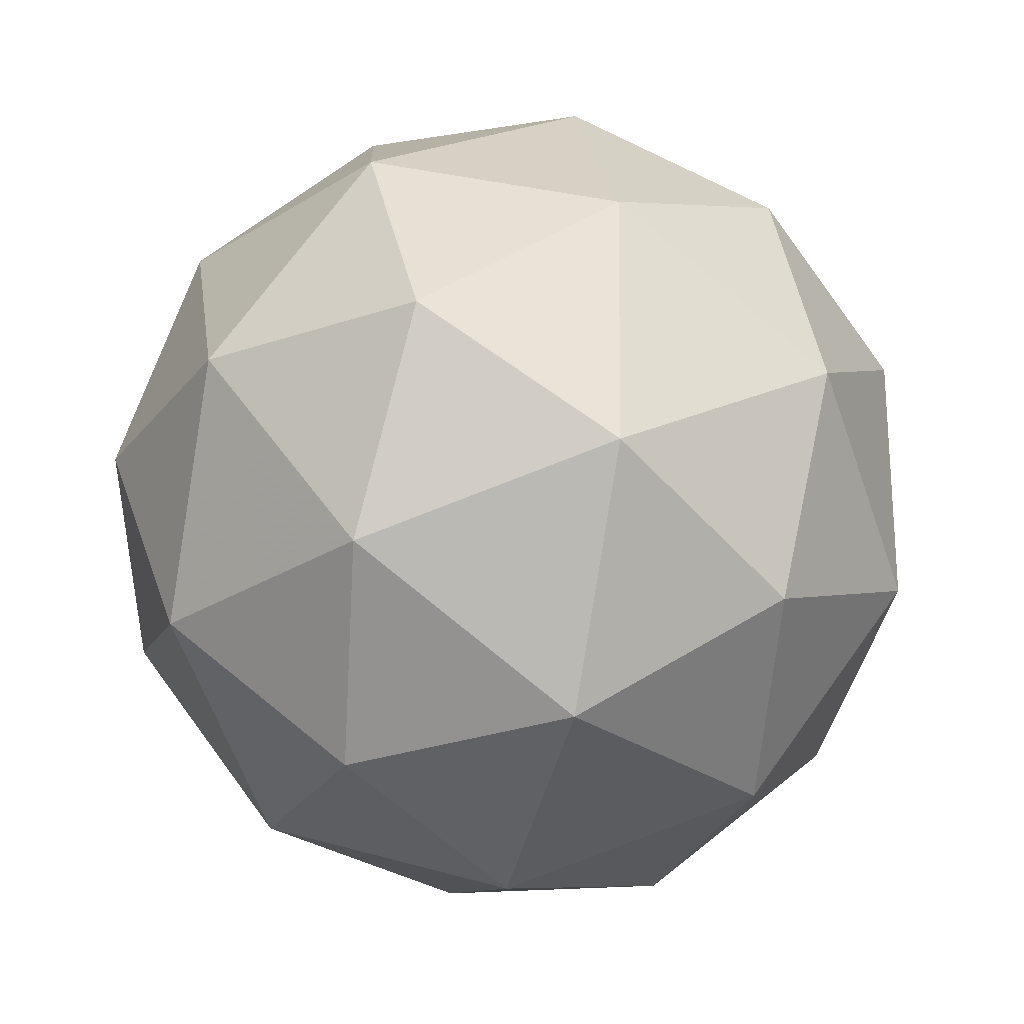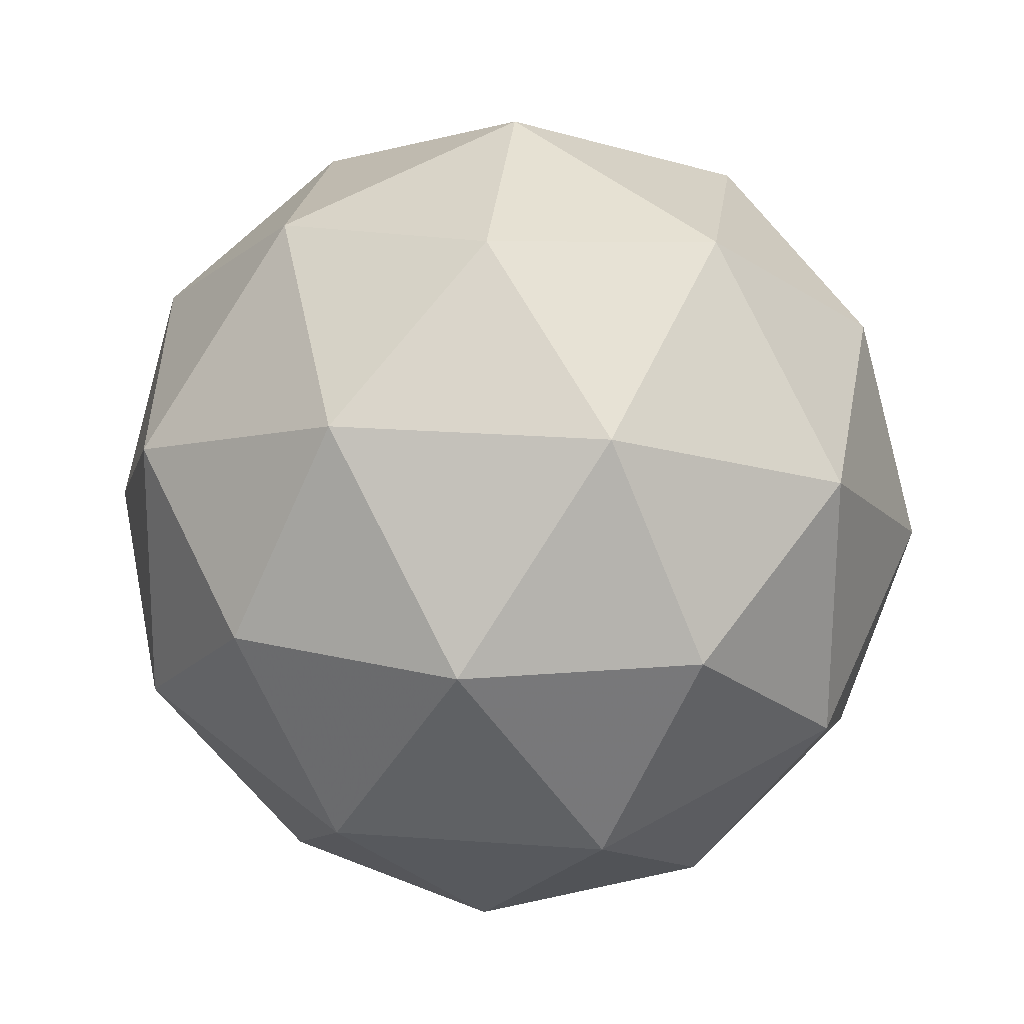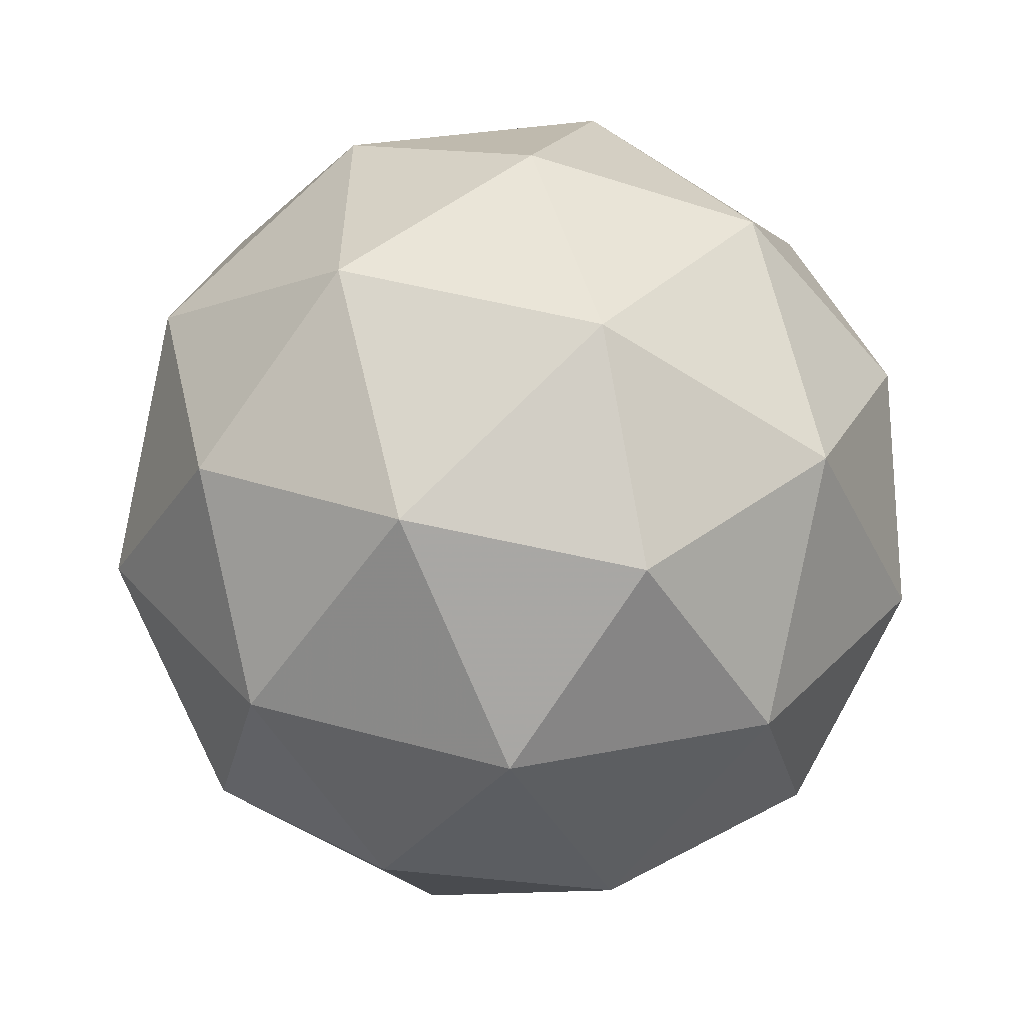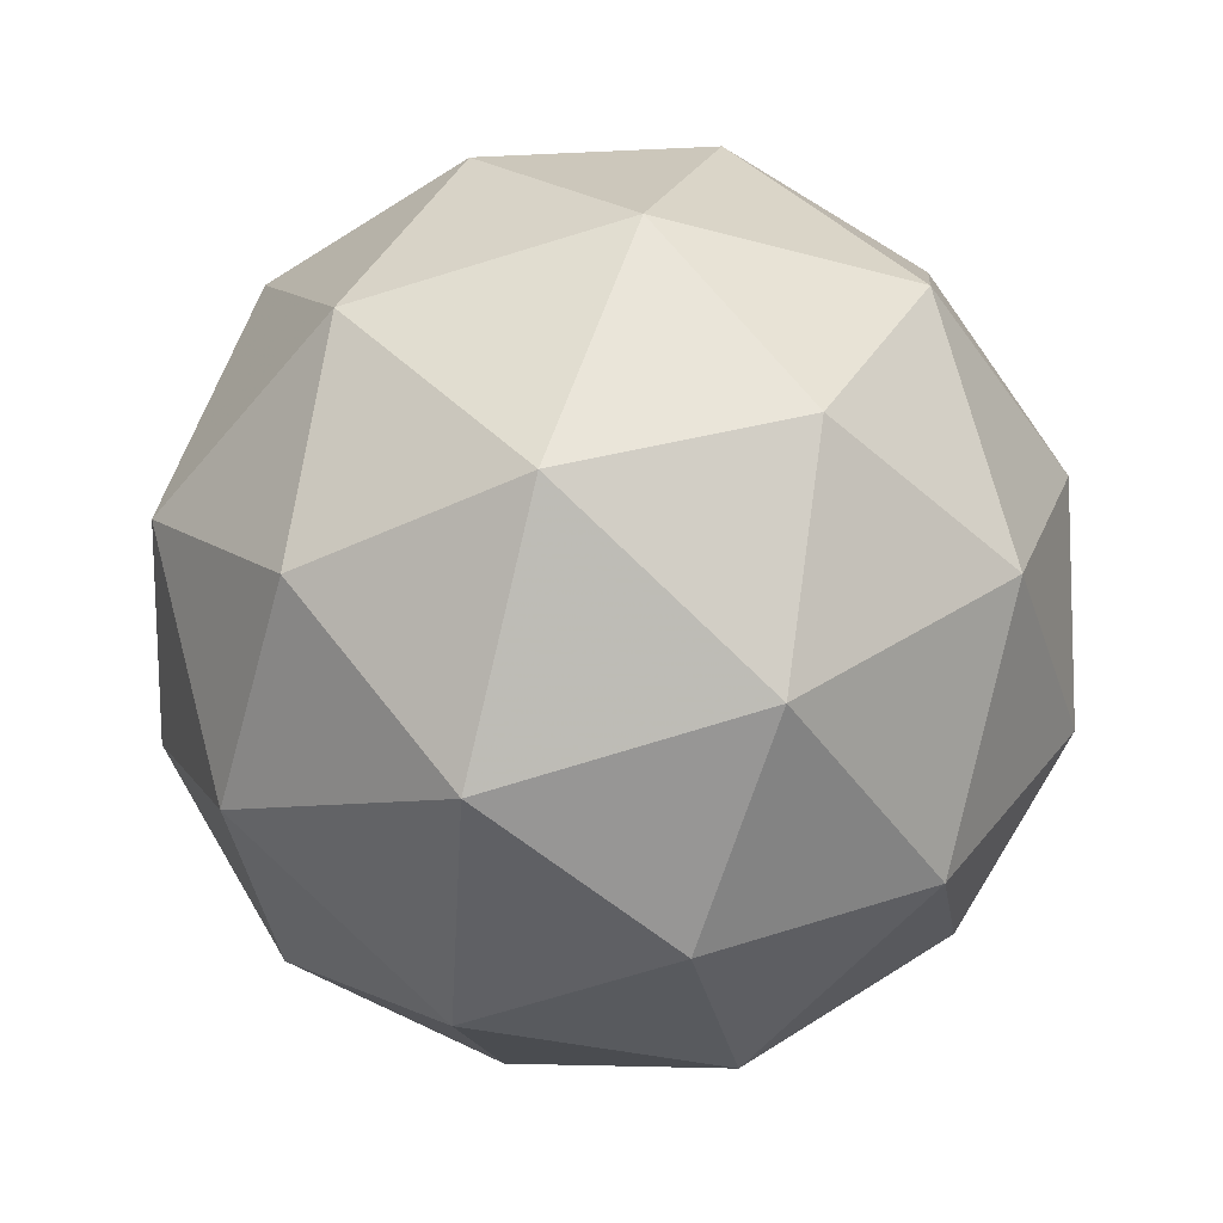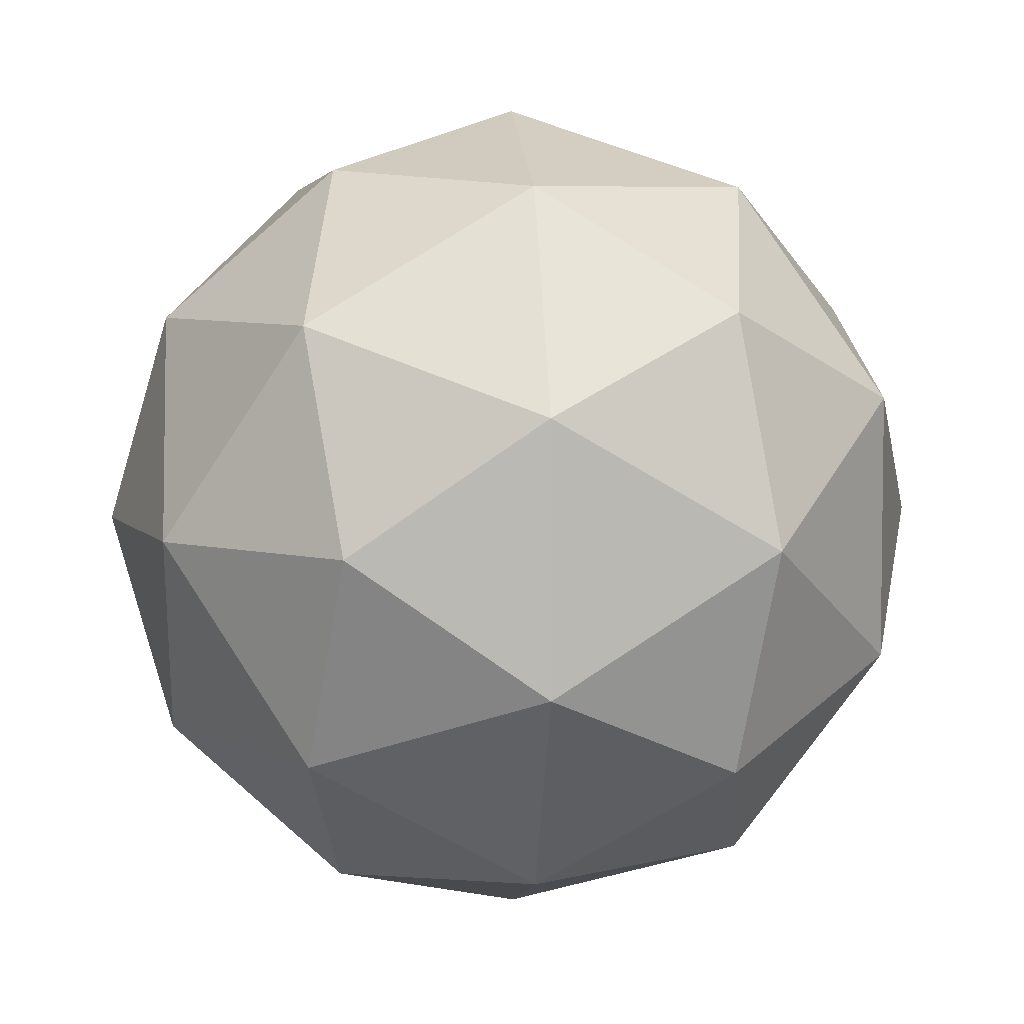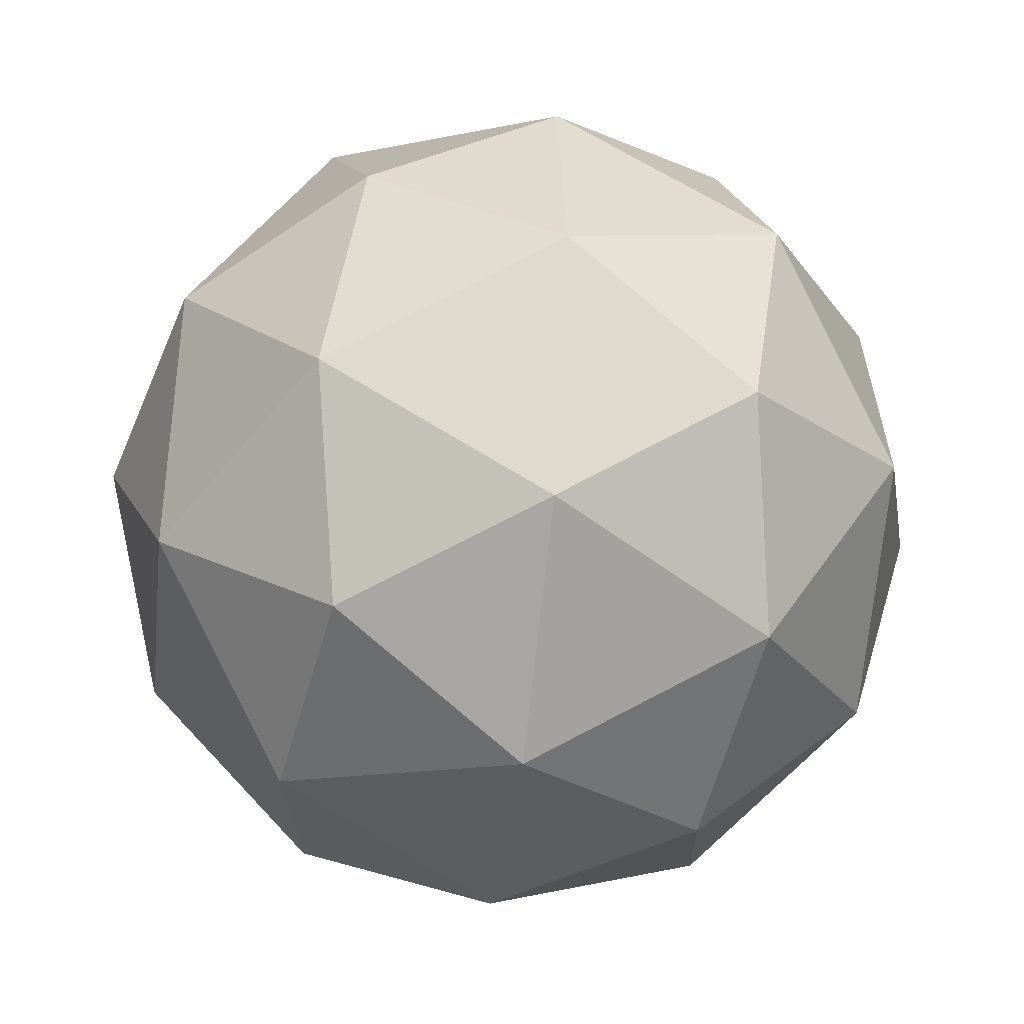
<metadata>
{"format":"obj","ext":"obj","renderer":"f3d","projection":"perspective","resolution":1024,"background":"white","views":[{"elev":-31.5,"azim":12.9,"up":"+Y"},{"elev":52.5,"azim":94.6,"up":"+Z"},{"elev":32.5,"azim":-37.2,"up":"+Z"},{"elev":41.0,"azim":-71.2,"up":"+Y"},{"elev":9.9,"azim":-157.7,"up":"+Y"},{"elev":-18.7,"azim":-95.6,"up":"+Y"}]}
</metadata>
<code>
v 0.6359 0.3742 -0.3143
v 0.5797 0.4152 -0.2669
v 0.6603 0.4391 -0.2667
v 0.708 0.37 -0.2712
v 0.6568 0.3033 -0.2742
v 0.5775 0.3312 -0.2716
v 0.6171 0.4362 -0.1946
v 0.6964 0.4083 -0.1972
v 0.6943 0.3244 -0.2019
v 0.6136 0.3004 -0.2021
v 0.5659 0.3695 -0.1976
v 0.6381 0.3653 -0.1545
v 0.6501 0.4132 -0.3003
v 0.6027 0.3991 -0.3005
v 0.617 0.4372 -0.2725
v 0.5684 0.3738 -0.2754
v 0.6014 0.3497 -0.3032
v 0.6781 0.3725 -0.303
v 0.6925 0.4107 -0.275
v 0.648 0.3333 -0.3048
v 0.6904 0.3308 -0.2794
v 0.6137 0.308 -0.2797
v 0.5616 0.3963 -0.2319
v 0.5603 0.347 -0.2346
v 0.639 0.4496 -0.23
v 0.5916 0.4355 -0.2301
v 0.7137 0.3926 -0.2342
v 0.6856 0.4332 -0.2315
v 0.6823 0.304 -0.2387
v 0.7124 0.3432 -0.2369
v 0.5883 0.3063 -0.2373
v 0.6349 0.2899 -0.2388
v 0.5835 0.4087 -0.1894
v 0.6602 0.4315 -0.1892
v 0.7056 0.3657 -0.1935
v 0.6569 0.3023 -0.1963
v 0.5815 0.3289 -0.1938
v 0.6259 0.4062 -0.1641
v 0.5959 0.367 -0.1658
v 0.6726 0.3898 -0.1656
v 0.6713 0.3405 -0.1684
v 0.6239 0.3264 -0.1685
f 1 14 13
f 2 14 16
f 1 13 18
f 1 18 20
f 1 20 17
f 2 16 23
f 3 15 25
f 4 19 27
f 5 21 29
f 6 22 31
f 2 23 26
f 3 25 28
f 4 27 30
f 5 29 32
f 6 31 24
f 7 33 38
f 8 34 40
f 9 35 41
f 10 36 42
f 11 37 39
f 39 42 12
f 39 37 42
f 37 10 42
f 42 41 12
f 42 36 41
f 36 9 41
f 41 40 12
f 41 35 40
f 35 8 40
f 40 38 12
f 40 34 38
f 34 7 38
f 38 39 12
f 38 33 39
f 33 11 39
f 24 37 11
f 24 31 37
f 31 10 37
f 32 36 10
f 32 29 36
f 29 9 36
f 30 35 9
f 30 27 35
f 27 8 35
f 28 34 8
f 28 25 34
f 25 7 34
f 26 33 7
f 26 23 33
f 23 11 33
f 31 32 10
f 31 22 32
f 22 5 32
f 29 30 9
f 29 21 30
f 21 4 30
f 27 28 8
f 27 19 28
f 19 3 28
f 25 26 7
f 25 15 26
f 15 2 26
f 23 24 11
f 23 16 24
f 16 6 24
f 17 22 6
f 17 20 22
f 20 5 22
f 20 21 5
f 20 18 21
f 18 4 21
f 18 19 4
f 18 13 19
f 13 3 19
f 16 17 6
f 16 14 17
f 14 1 17
f 13 15 3
f 13 14 15
f 14 2 15

</code>
